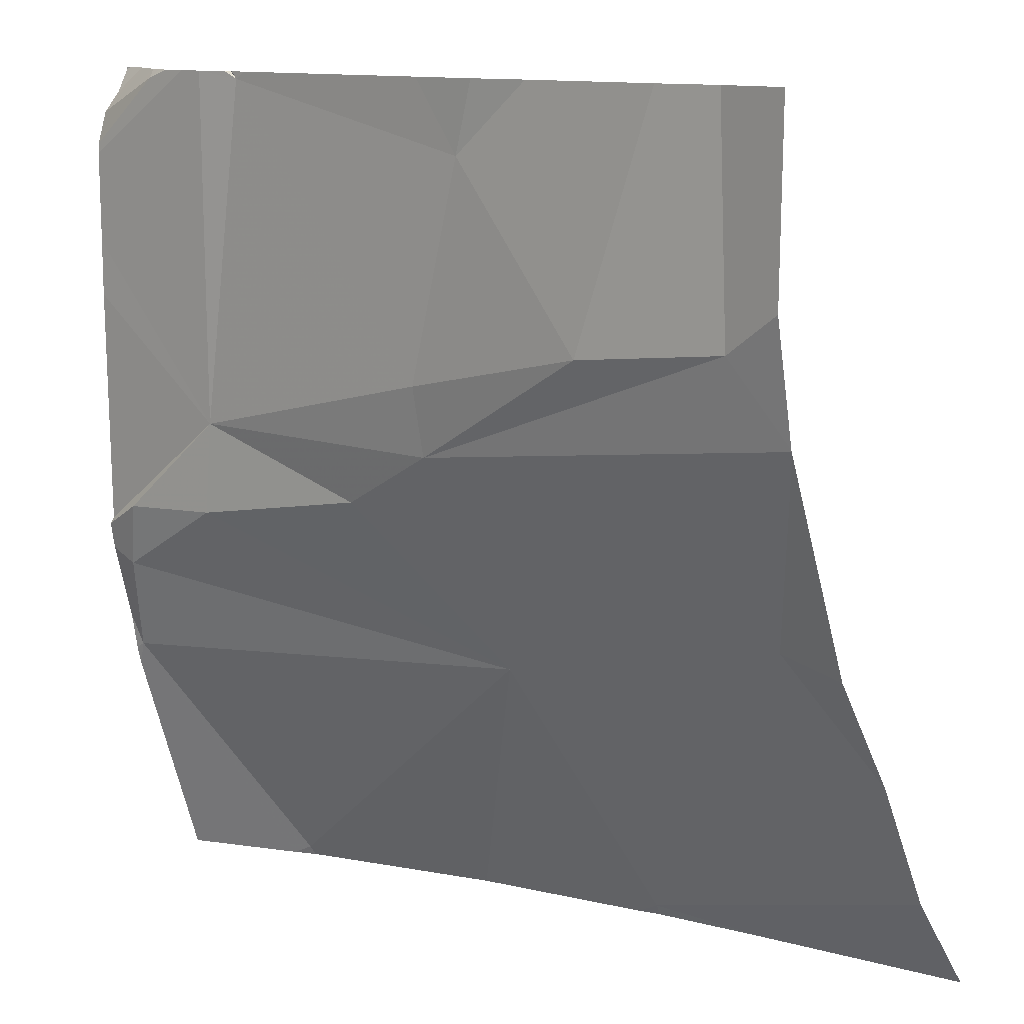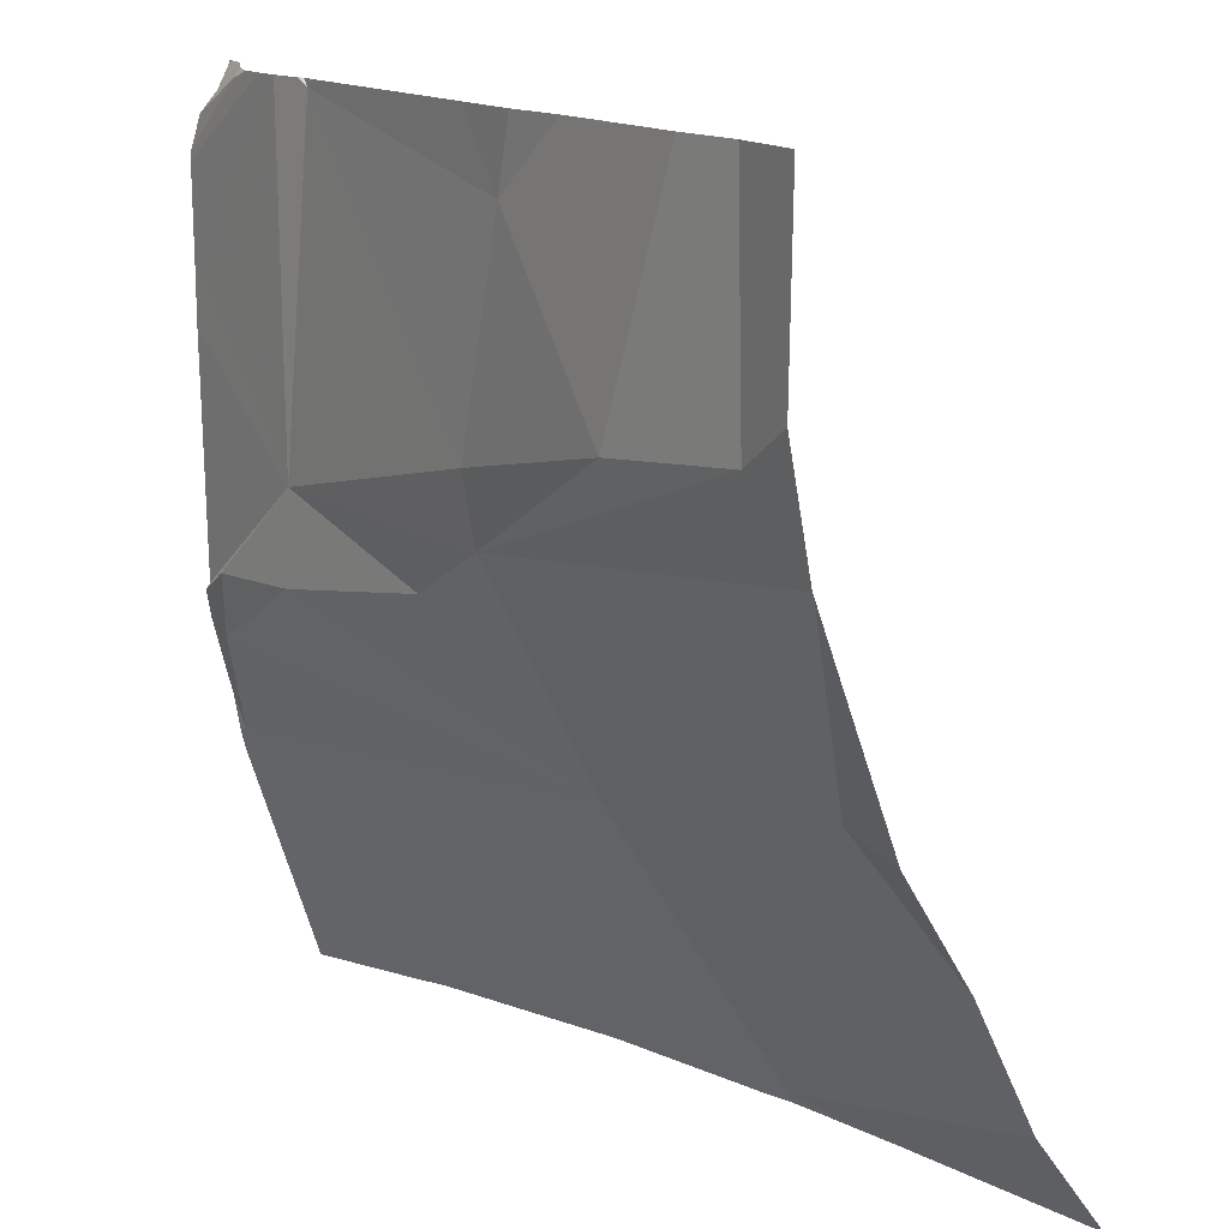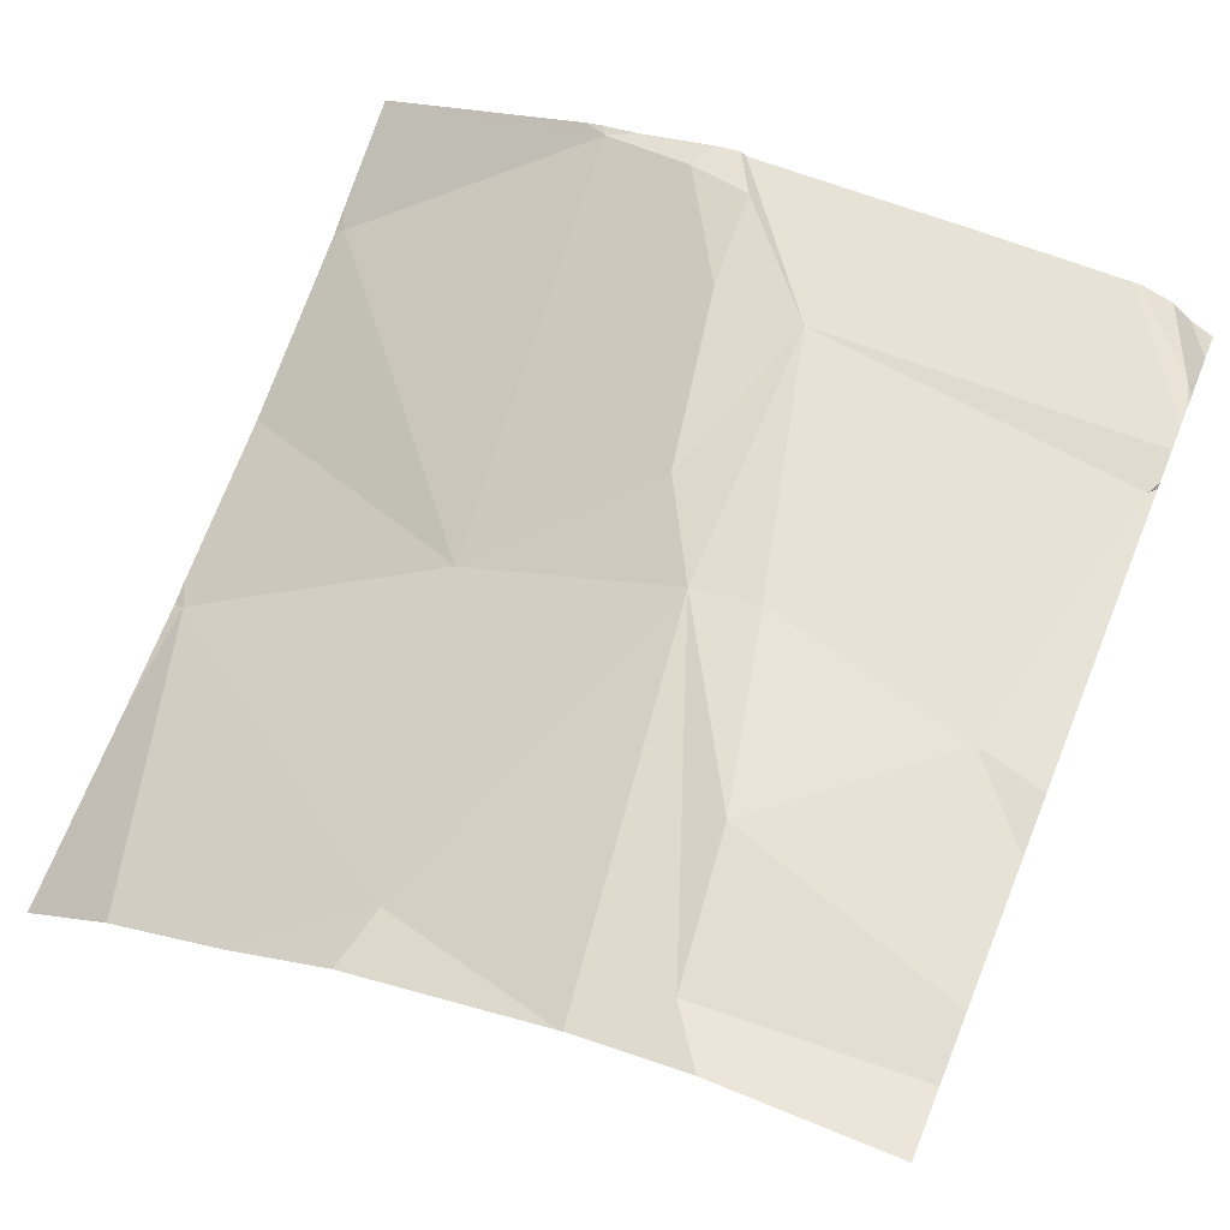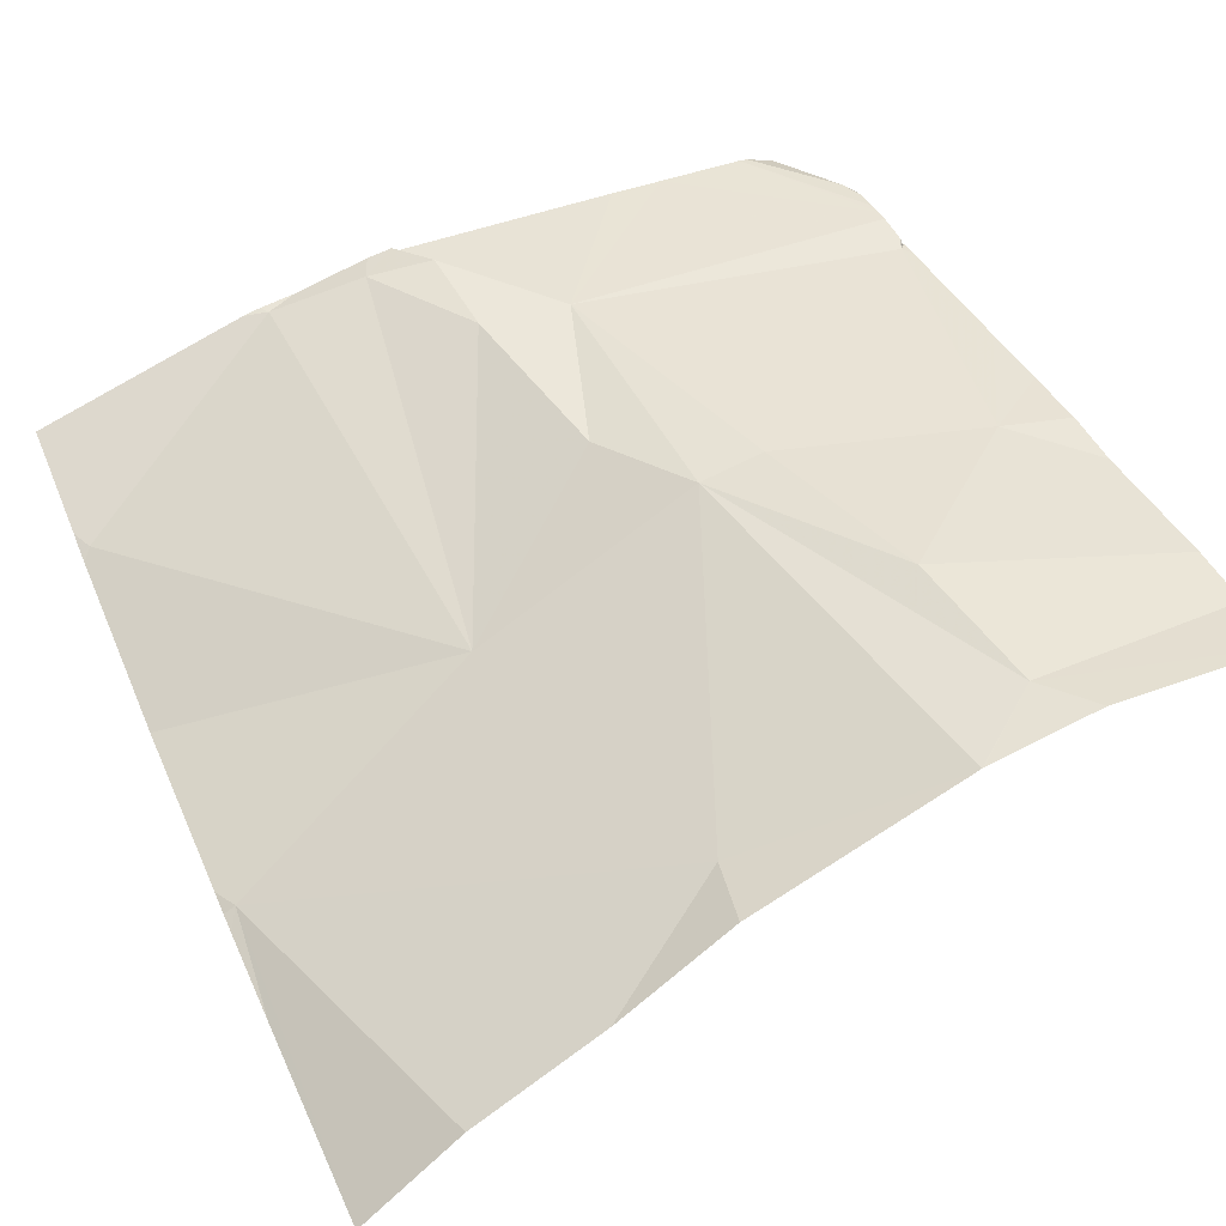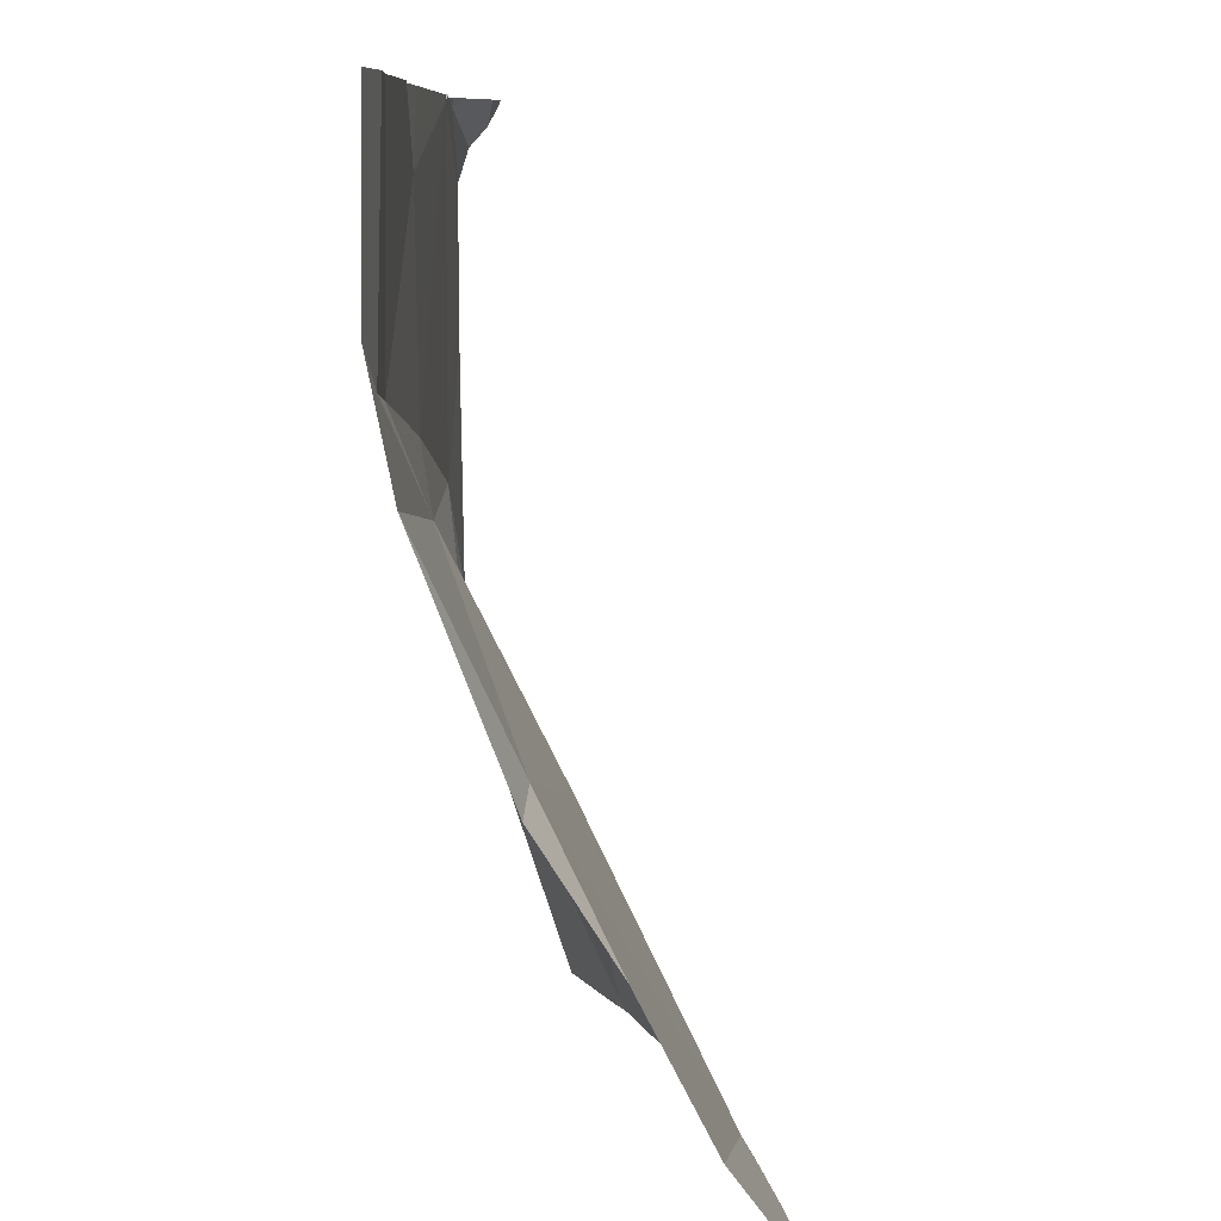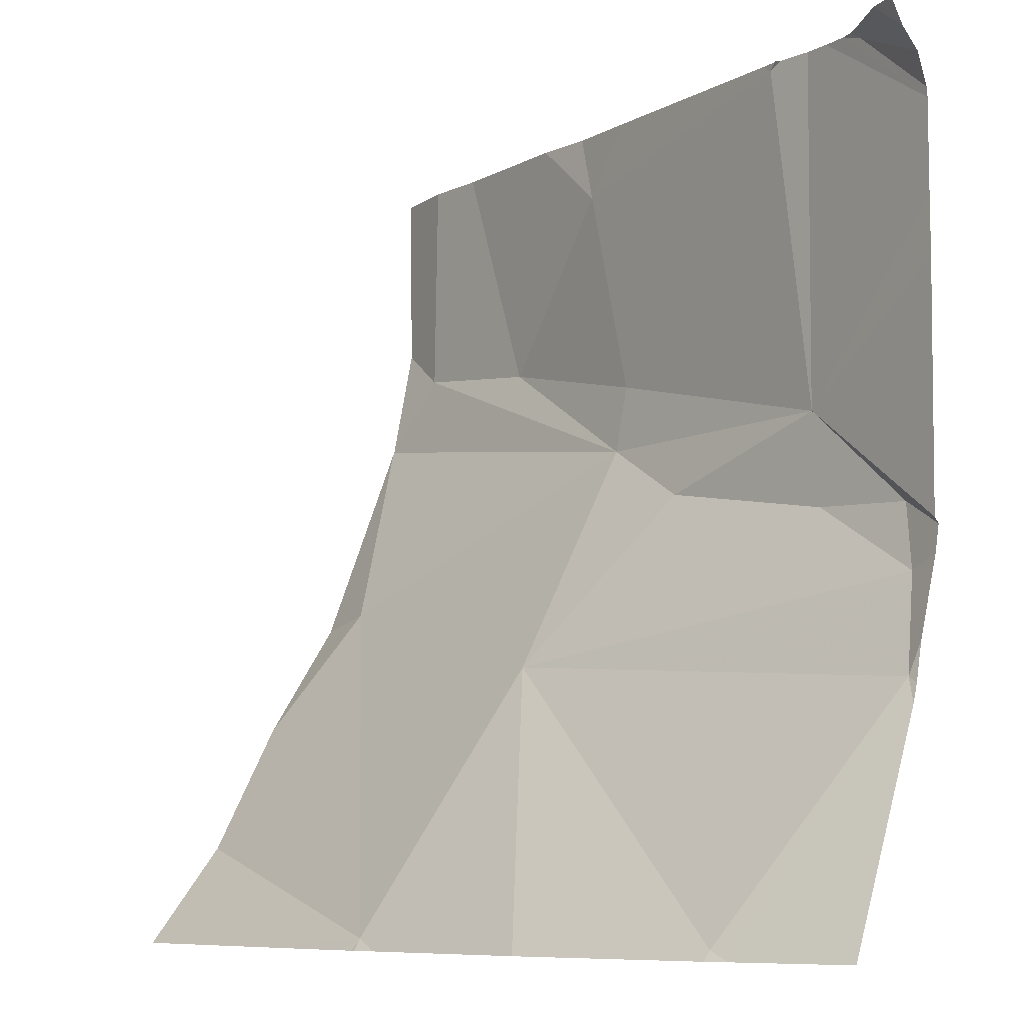
<metadata>
{"format":"obj","ext":"obj","renderer":"f3d","projection":"perspective","resolution":1024,"background":"white","views":[{"elev":11.8,"azim":41.8,"up":"+Y"},{"elev":15.1,"azim":55.5,"up":"+Y"},{"elev":63.2,"azim":112.4,"up":"+Z"},{"elev":42.1,"azim":65.3,"up":"+Z"},{"elev":8.4,"azim":91.6,"up":"+Y"},{"elev":-8.1,"azim":-125.1,"up":"+Y"}]}
</metadata>
<code>
v -90.09 228.2 500.7
v -90.38 227.8 500.5
v -90.73 228.7 500.8
v -90.56 228.7 500.8
v -90.47 228.1 500.7
v -90.17 228.7 500.8
v -90.41 227.8 500.5
v -90.38 227.8 500.5
v -90.85 227.8 500.6
v -90.36 227.8 500.5
v -90.42 228.7 500.8
v -90.25 228.5 500.8
v -90.6 227.8 500.6
v -90.08 228.5 500.8
v -90.82 227.8 500.6
v -90.38 227.8 500.5
v -90.47 228.3 500.8
v -90.48 228.4 500.8
v -90.79 228.3 500.8
v -90.59 228.3 500.8
v -90.74 228.7 500.8
v -90.39 228.7 500.8
v -90.83 227.8 500.6
v -90.09 228.7 500.8
v -90.96 228.1 500.8
v -90.02 228.4 500.8
v -90.02 228.4 500.8
v -90.94 228.2 500.8
v -90.92 228.2 500.8
v -90.8 228.2 500.8
v -90.02 228 500.6
v -90.88 228.7 500.8
v -90.02 227.9 500.5
v -90.02 228.7 500.8
v -90.02 228.2 500.7
v -90.47 228.7 500.8
v -90.97 228 500.8
v -90.96 228.7 500.8
v -90.97 228.7 500.8
v -90.97 228.2 500.8
v -90.97 228.5 500.8
v -90.97 228 500.8
v -90.97 228.2 500.8
v -90.97 228.1 500.8
v -90.97 228.2 500.8
v -90.97 228.5 500.8
v -90.97 228.6 500.8
v -90.97 228.6 500.8
v -90.97 228.7 500.8
v -90.97 228.7 500.8
v -90.33 228.7 500.8
v -90.02 228.5 500.8
v -90.02 228.4 500.8
v -90.02 228.7 500.8
v -90.81 227.8 500.6
v -90.02 227.8 500.5
v -90.25 227.8 500.5
v -90.97 227.8 500.7
v -90.97 227.8 500.7
v -90.79 228.7 500.8
v -90.76 228.7 500.8
v -90.85 228.7 500.8
v -90.75 228.7 500.8
v -90.75 228.7 500.8
v -90.89 228.7 500.8
v -90.75 228.7 500.8
v -90.86 228.7 500.8
v -90.97 228.7 500.8
v -90.02 228.7 500.8
v -90.81 228.7 500.8
v -90.82 228.7 500.8
v -90.93 228.7 500.8
v -90.94 228.7 500.8
f 1 2 33
f 5 2 1
f 27 1 26
f 20 5 17
f 54 34 69
f 56 33 2
f 7 5 13
f 55 23 15
f 38 39 50
f 21 11 4
f 15 23 9
f 11 12 6
f 12 11 18
f 18 19 17
f 34 14 52
f 12 18 17
f 14 17 27
f 20 17 19
f 6 14 24
f 18 11 21
f 5 1 17
f 12 17 14
f 58 37 59
f 24 14 34
f 20 30 5
f 5 25 23
f 13 23 55
f 10 2 16
f 53 14 27
f 51 11 6
f 29 19 40
f 9 23 25
f 44 28 45
f 5 28 25
f 28 29 43
f 30 29 28
f 28 5 30
f 19 29 30
f 47 46 70
f 60 21 61
f 47 32 48
f 52 14 53
f 50 49 72
f 6 12 14
f 13 5 23
f 30 20 19
f 19 18 21
f 9 25 58
f 37 25 42
f 3 21 4
f 4 11 36
f 35 1 31
f 40 19 41
f 24 34 54
f 16 2 8
f 41 19 46
f 42 25 44
f 43 29 40
f 26 1 35
f 7 2 5
f 44 25 28
f 45 28 43
f 46 19 60
f 27 17 1
f 22 11 51
f 62 47 71
f 31 1 33
f 48 32 49
f 56 2 57
f 49 32 65
f 8 2 7
f 38 50 73
f 57 2 10
f 58 25 37
f 36 11 22
f 60 19 21
f 61 21 63
f 62 32 47
f 63 21 66
f 64 21 3
f 65 32 67
f 66 21 64
f 67 32 62
f 68 39 38
f 70 46 60
f 71 47 70
f 72 49 65
f 73 50 72

</code>
